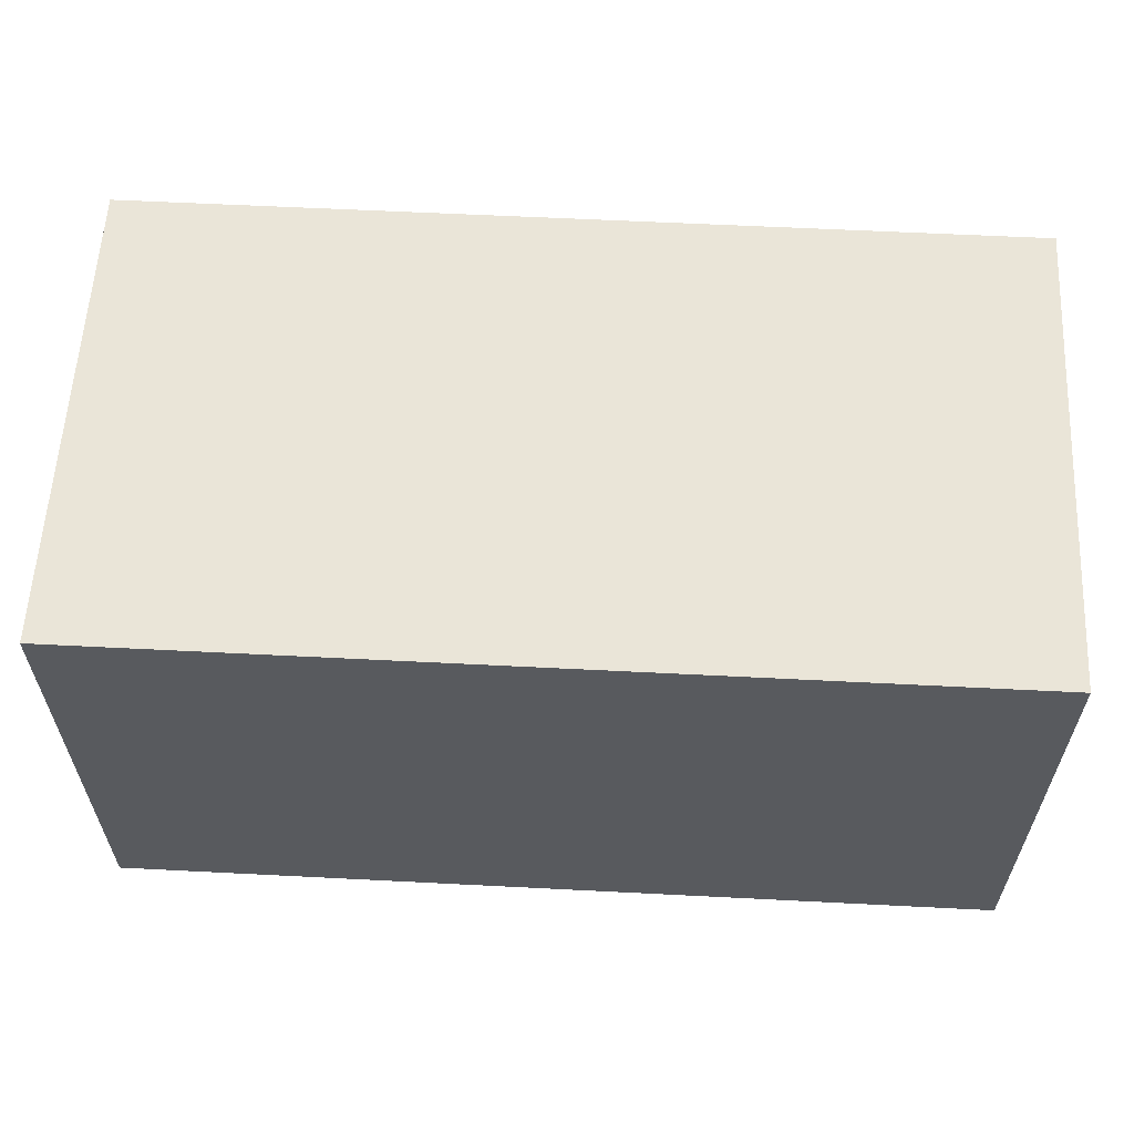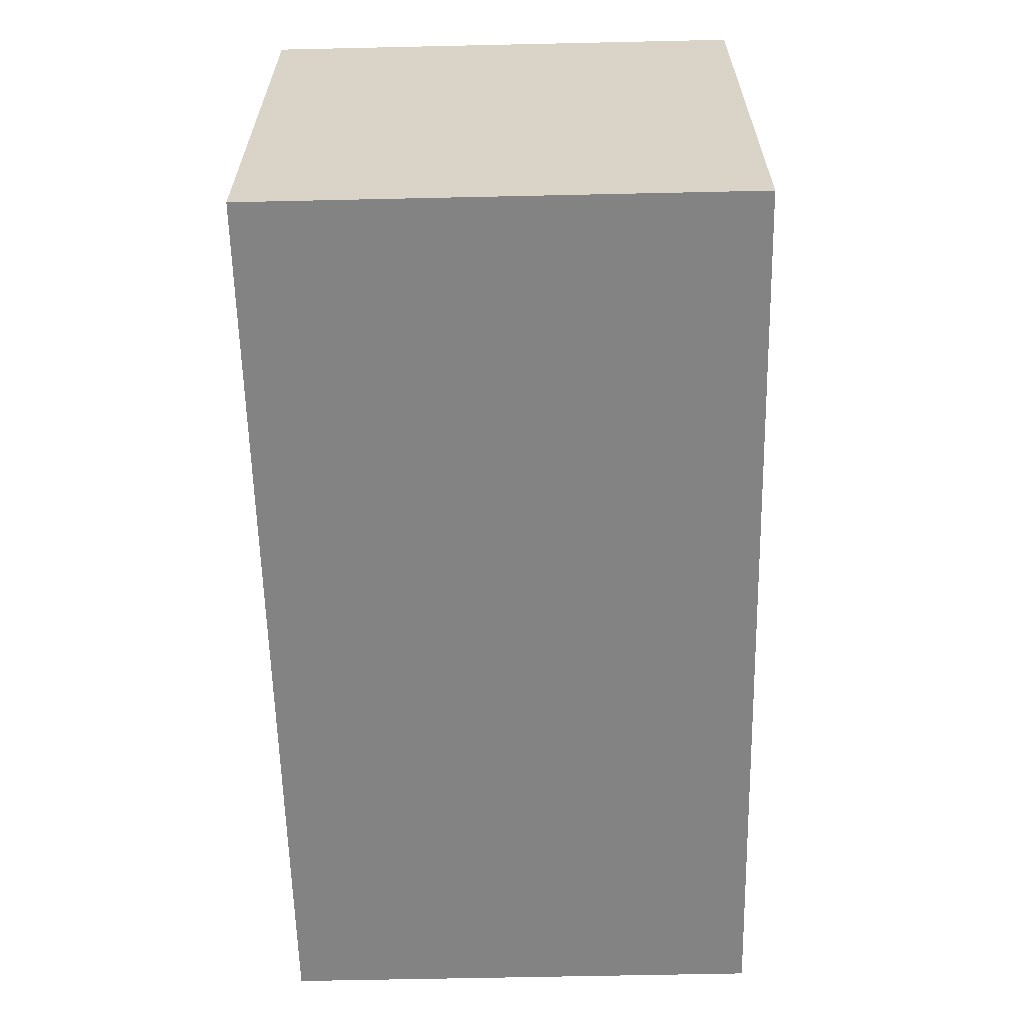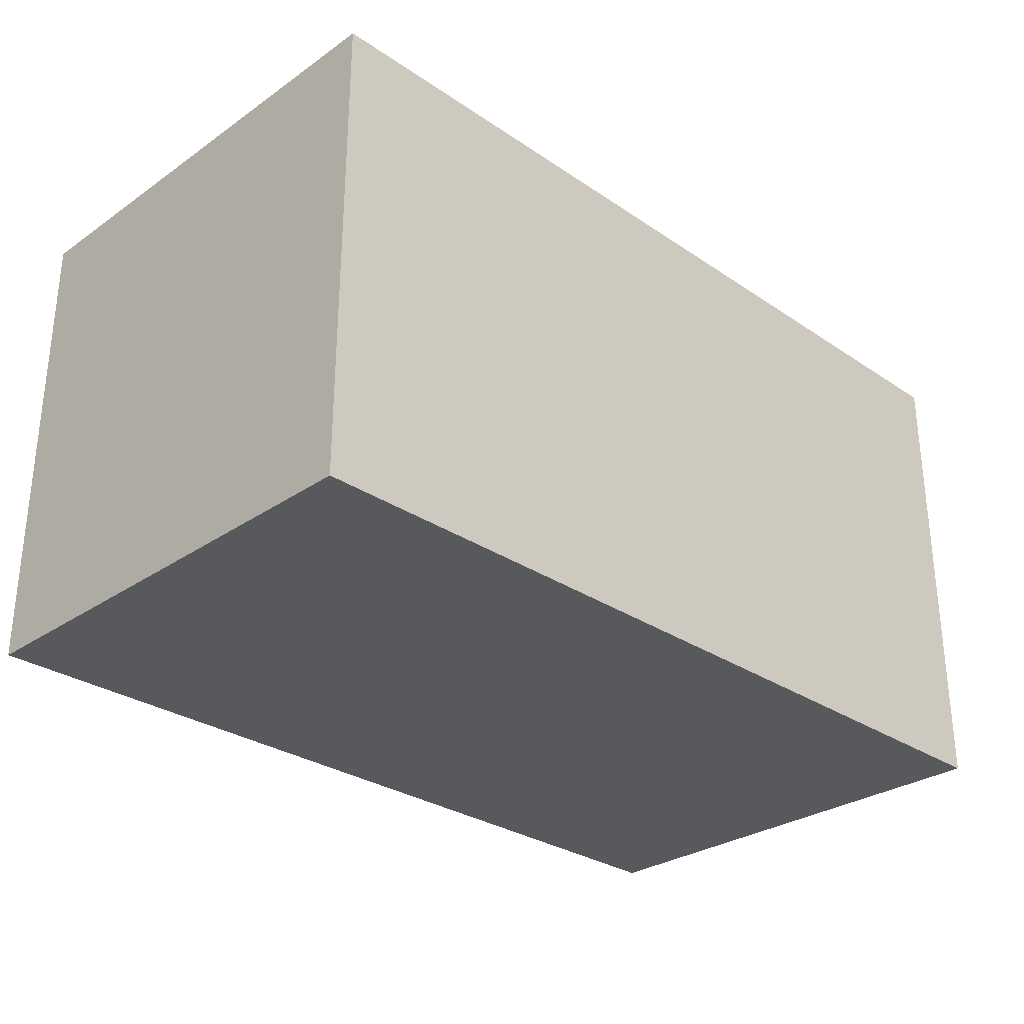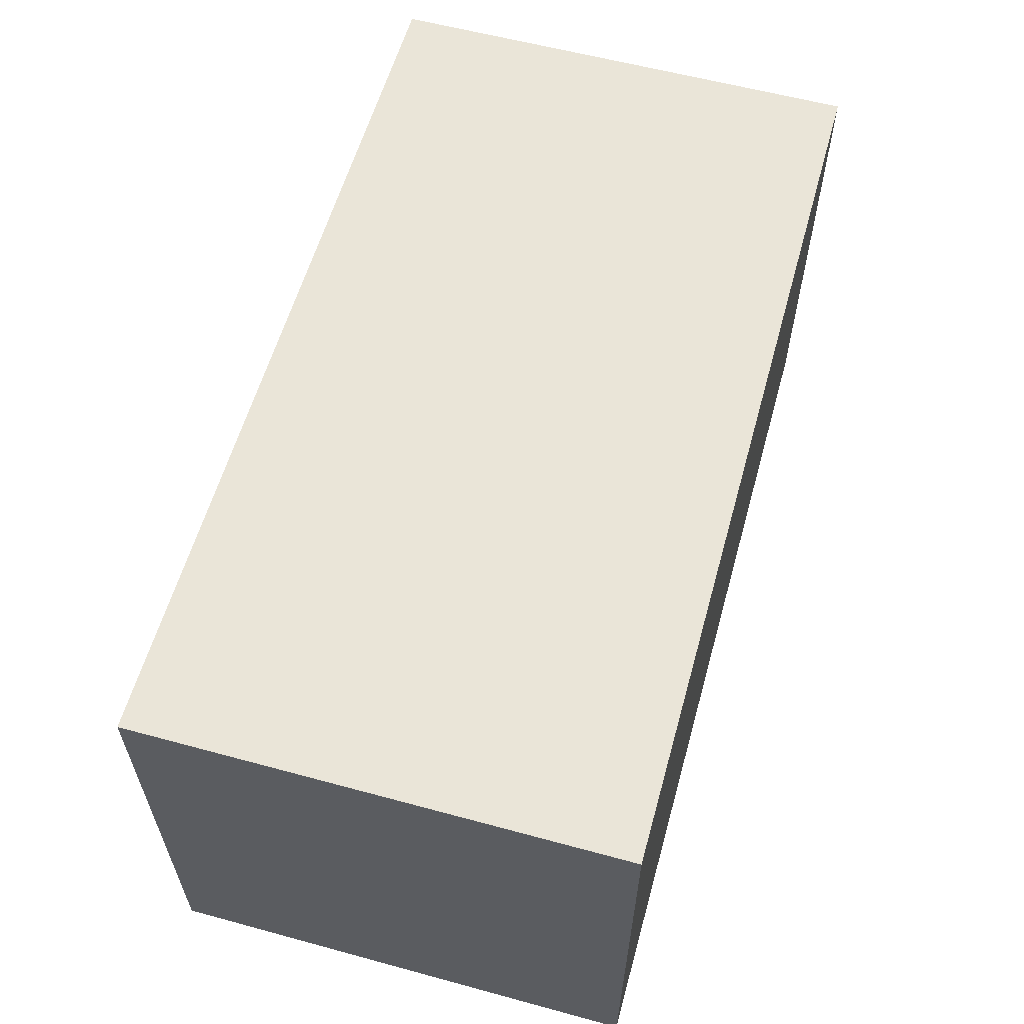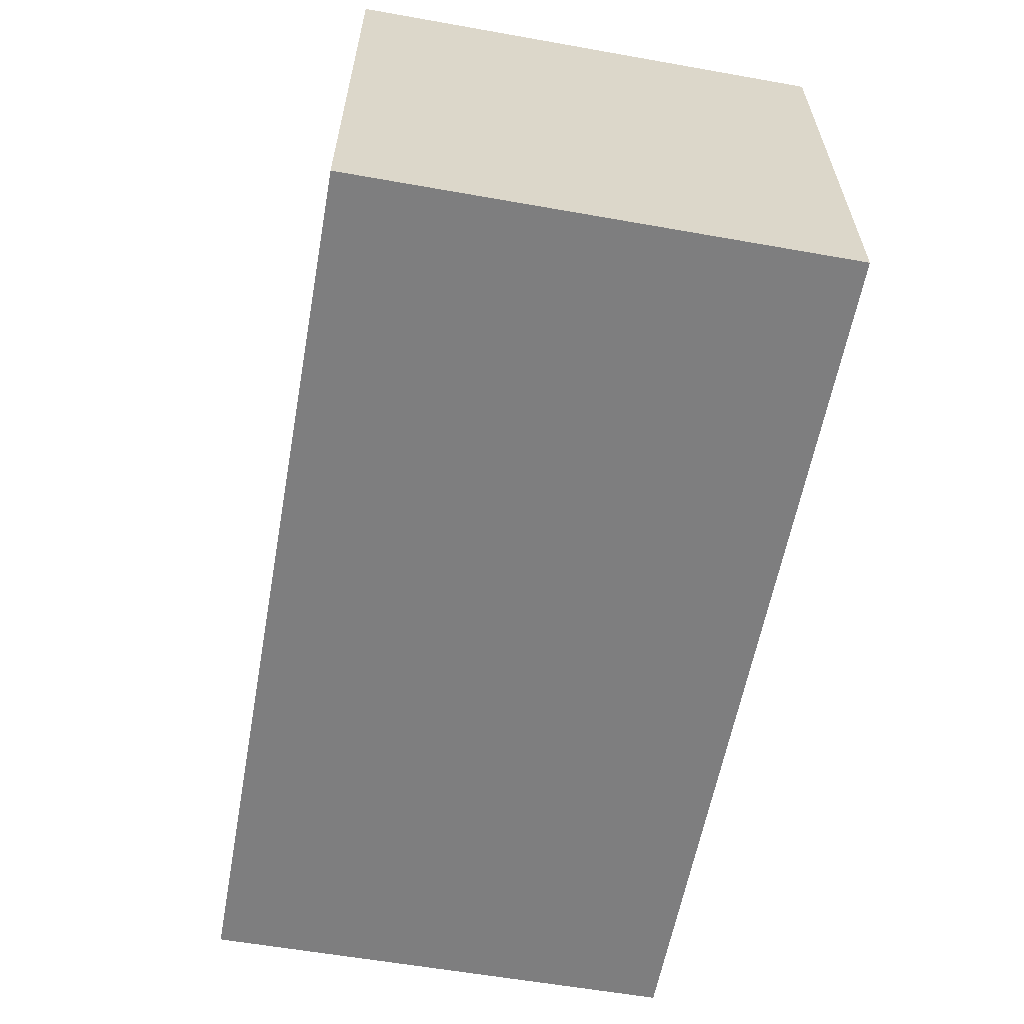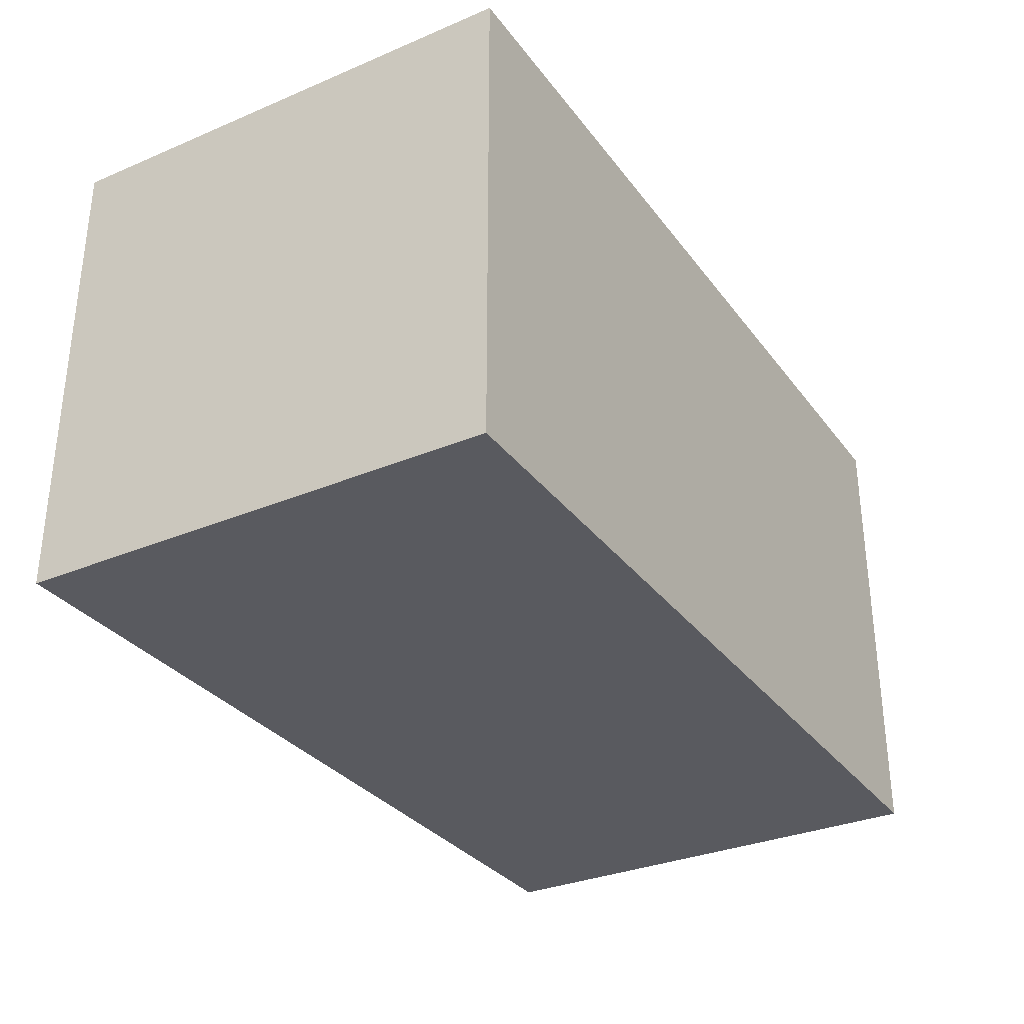
<metadata>
{"format":"obj","ext":"obj","renderer":"f3d","projection":"perspective","resolution":1024,"background":"white","views":[{"elev":59.4,"azim":-177.0,"up":"+Y"},{"elev":-61.2,"azim":91.3,"up":"+Y"},{"elev":-29.5,"azim":135.3,"up":"+Y"},{"elev":59.2,"azim":105.6,"up":"+Y"},{"elev":-59.5,"azim":79.7,"up":"+Y"},{"elev":-31.9,"azim":-59.4,"up":"+Z"}]}
</metadata>
<code>
o Cube.022_Cube.024
v -160 -16.46 511.3
v -160 -16.46 606.7
v 17.68 -16.46 511.3
v 17.68 79 606.7
v 17.68 79 511.3
v -160 79 511.3
v -160 79 606.7
v 17.68 -16.46 606.7
v 17.68 79 511.3
v 17.68 79 511.3
v -160 79 511.3
v -160 79 511.3
v -160 -16.46 511.3
v -160 -16.46 511.3
v 17.68 -16.46 511.3
v 17.68 -16.46 511.3
v -160 79 606.7
v -160 79 606.7
v 17.68 79 606.7
v 17.68 79 606.7
v -160 -16.46 606.7
v -160 -16.46 606.7
v 17.68 -16.46 606.7
v 17.68 -16.46 606.7
f 21 12 14
f 17 9 11
f 20 16 10
f 24 13 15
f 5 1 6
f 7 8 4
f 21 18 12
f 17 19 9
f 20 23 16
f 24 22 13
f 5 3 1
f 7 2 8

</code>
